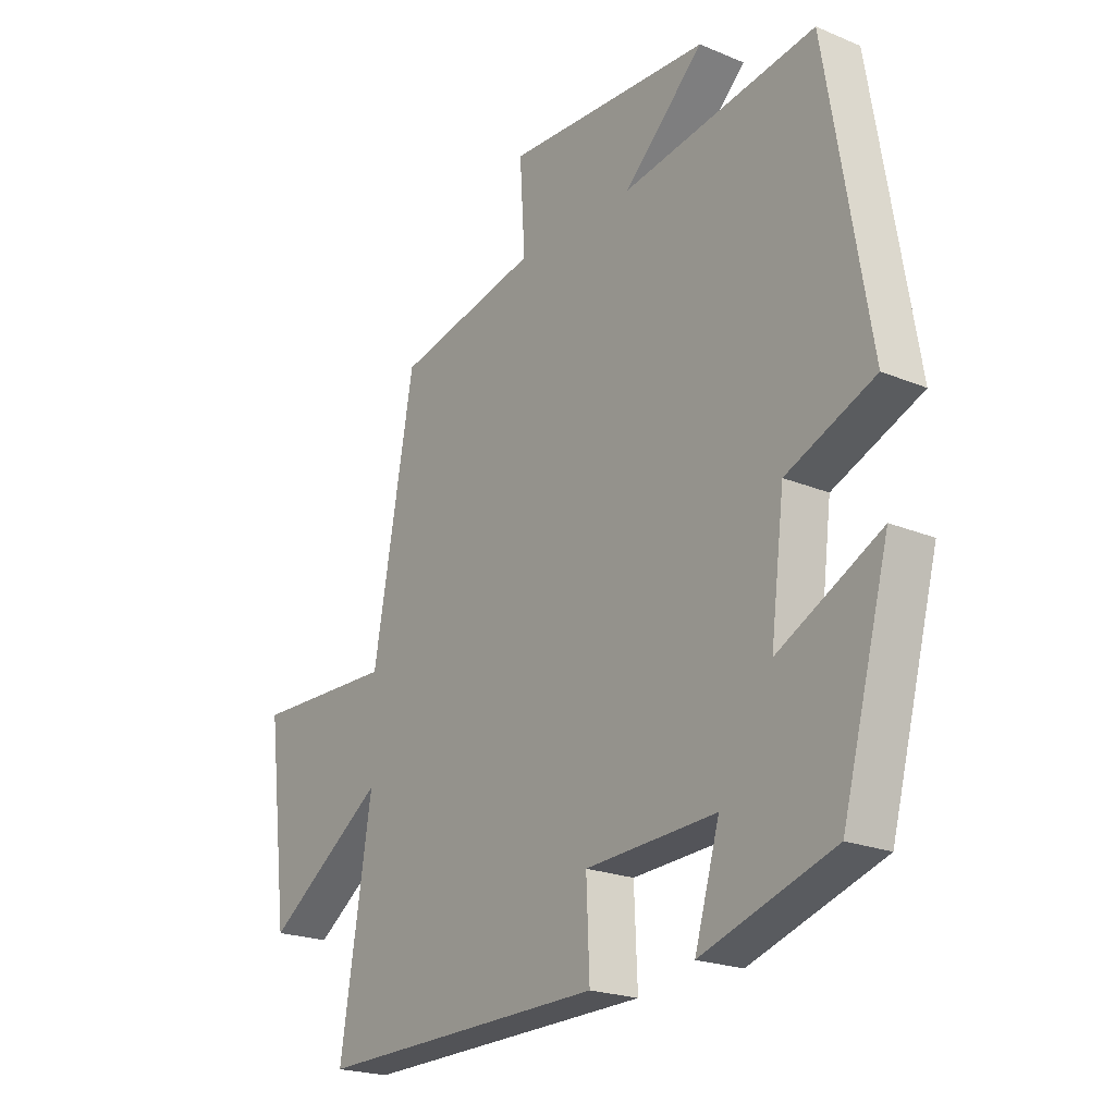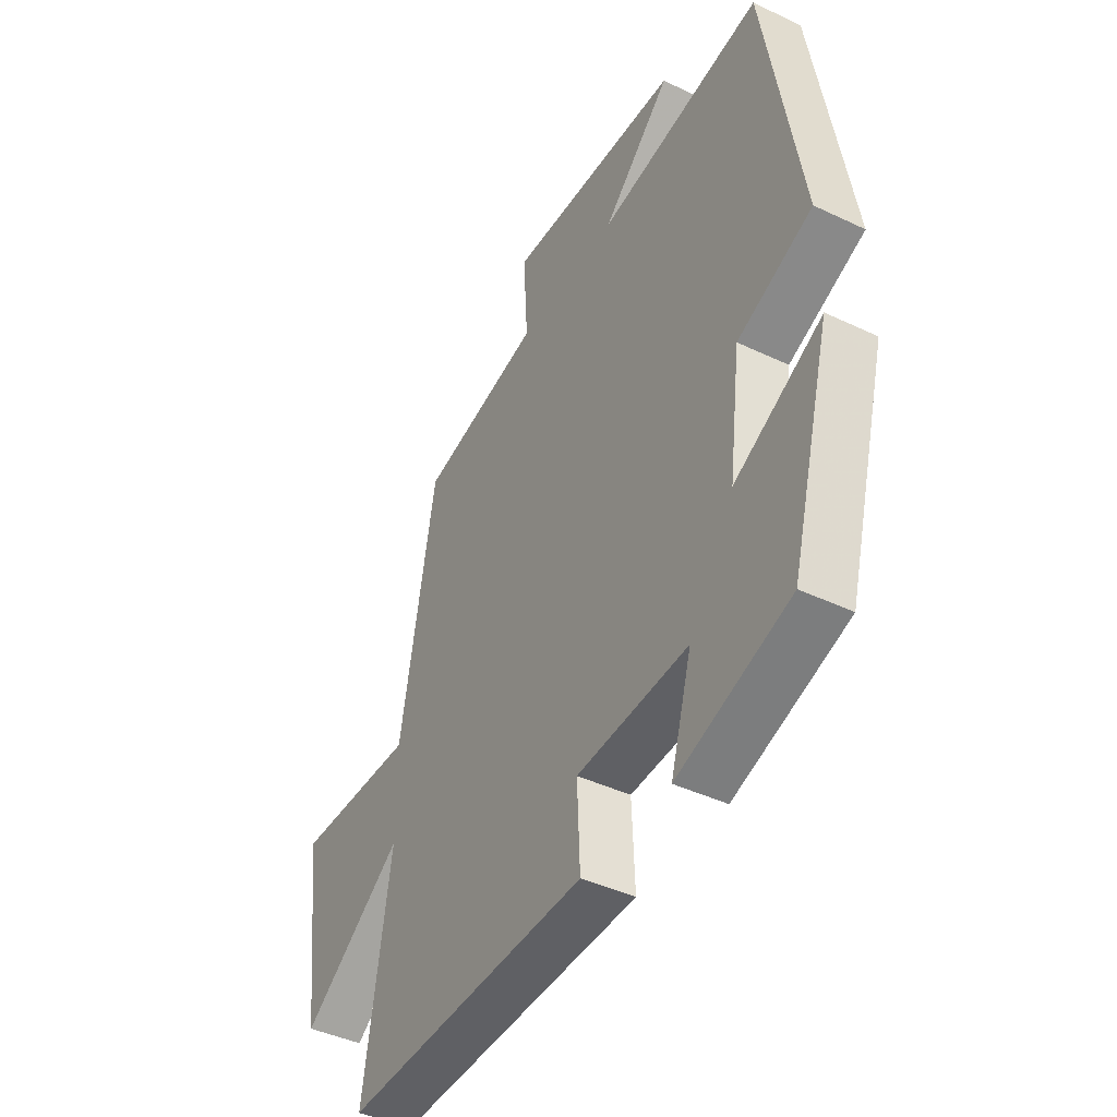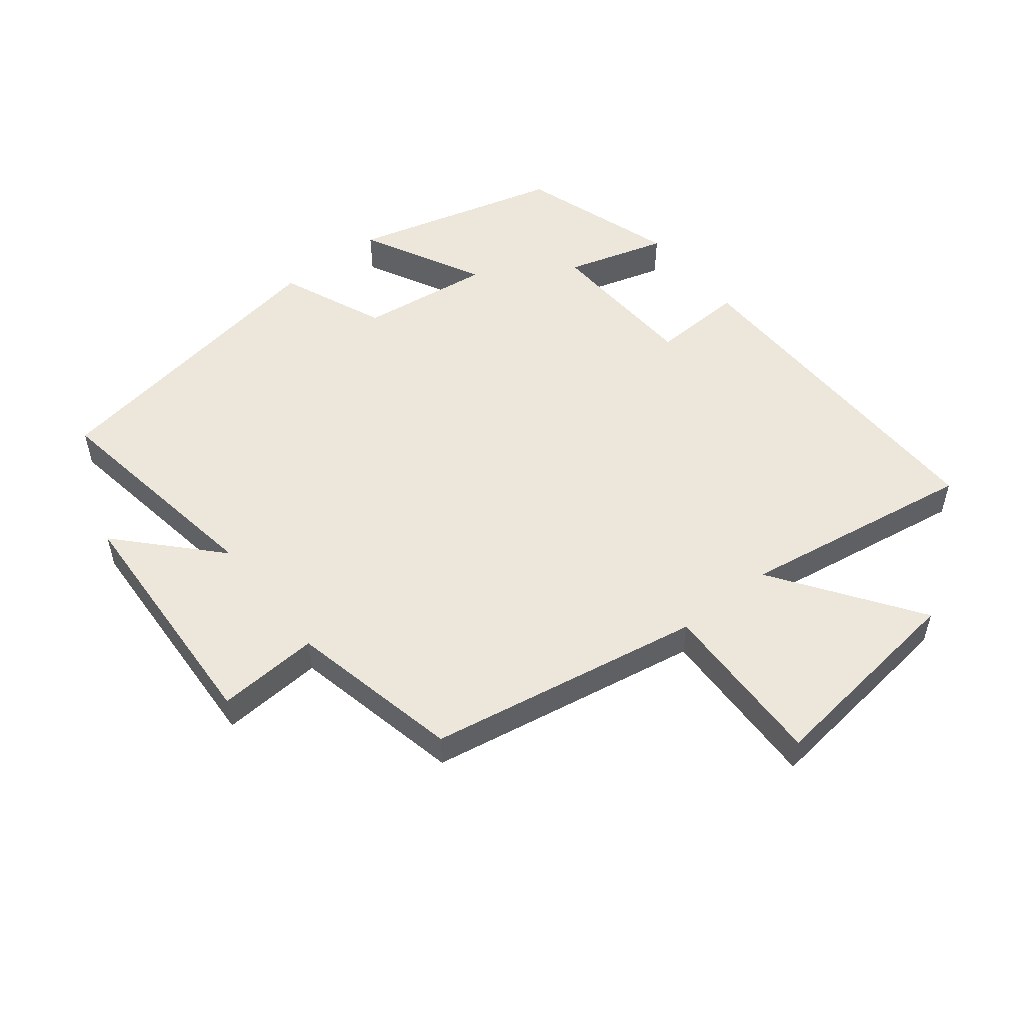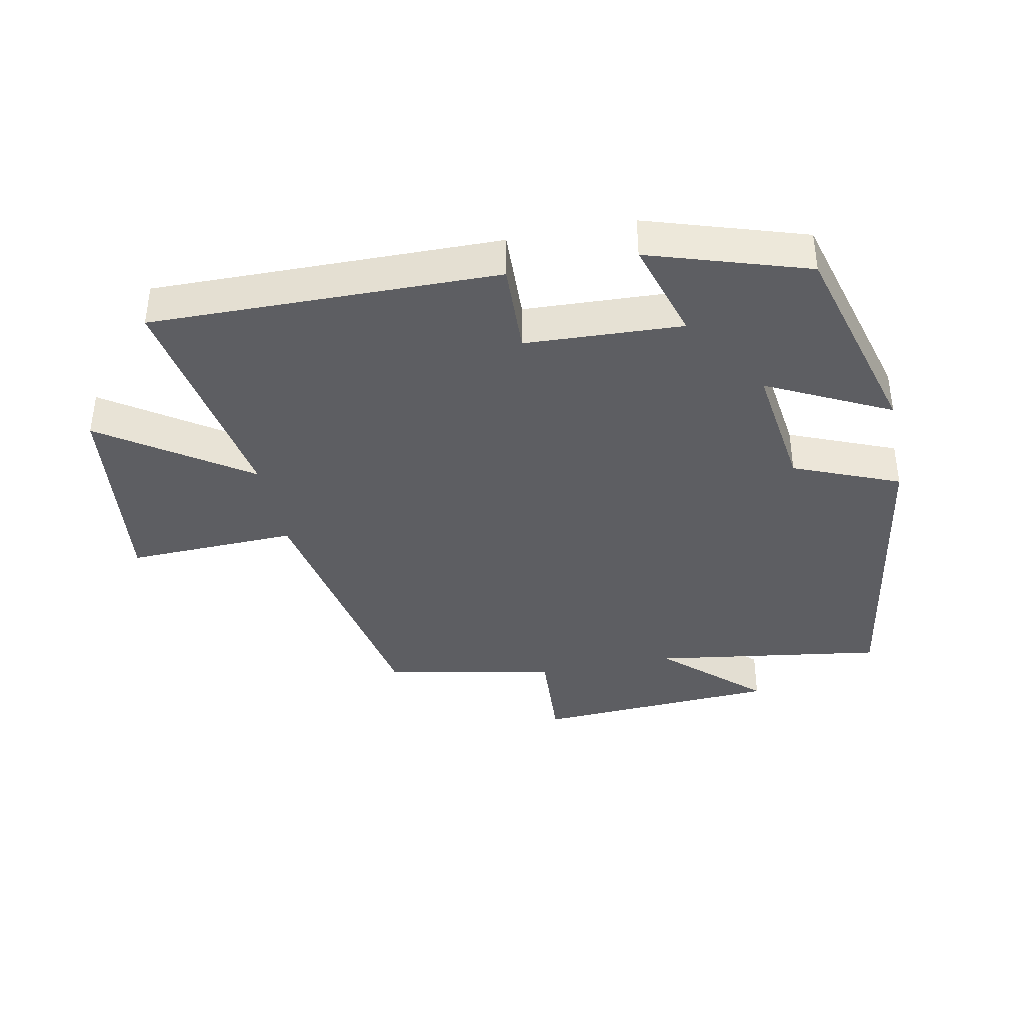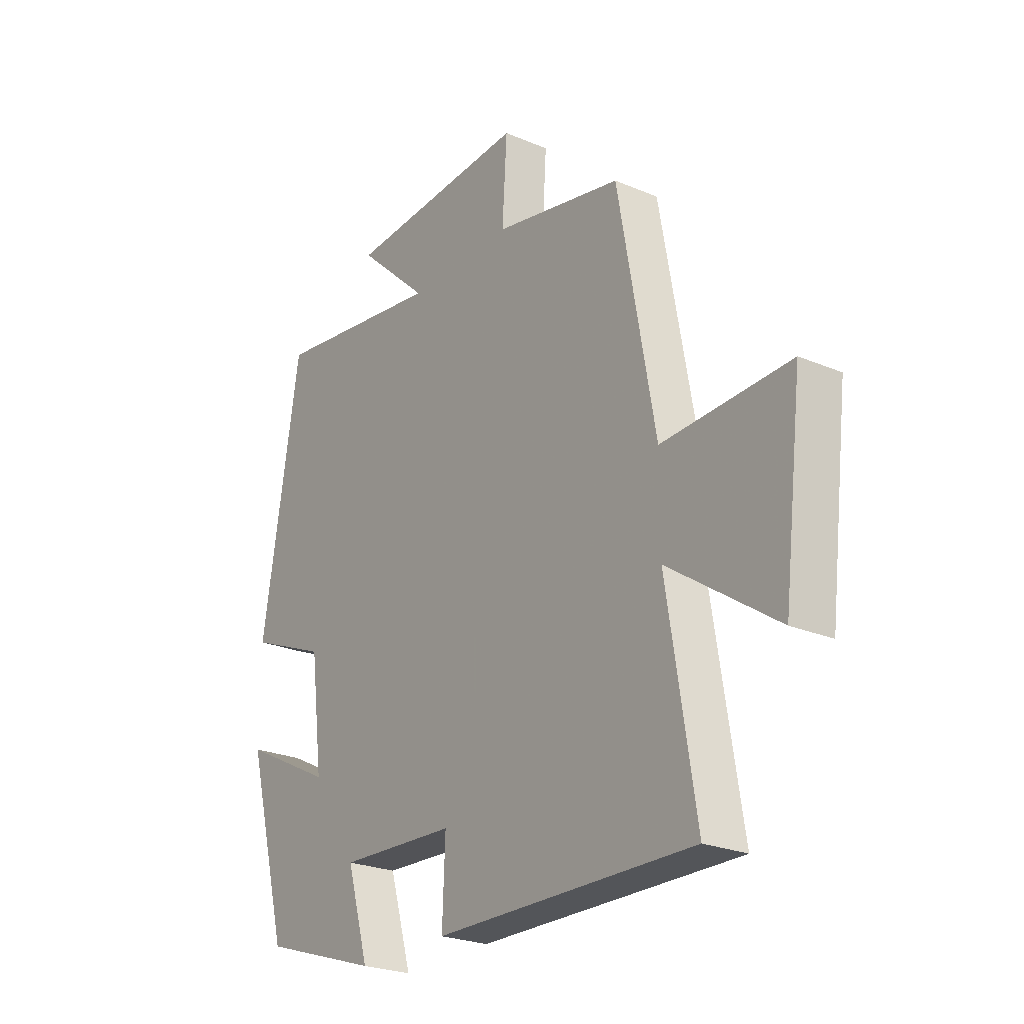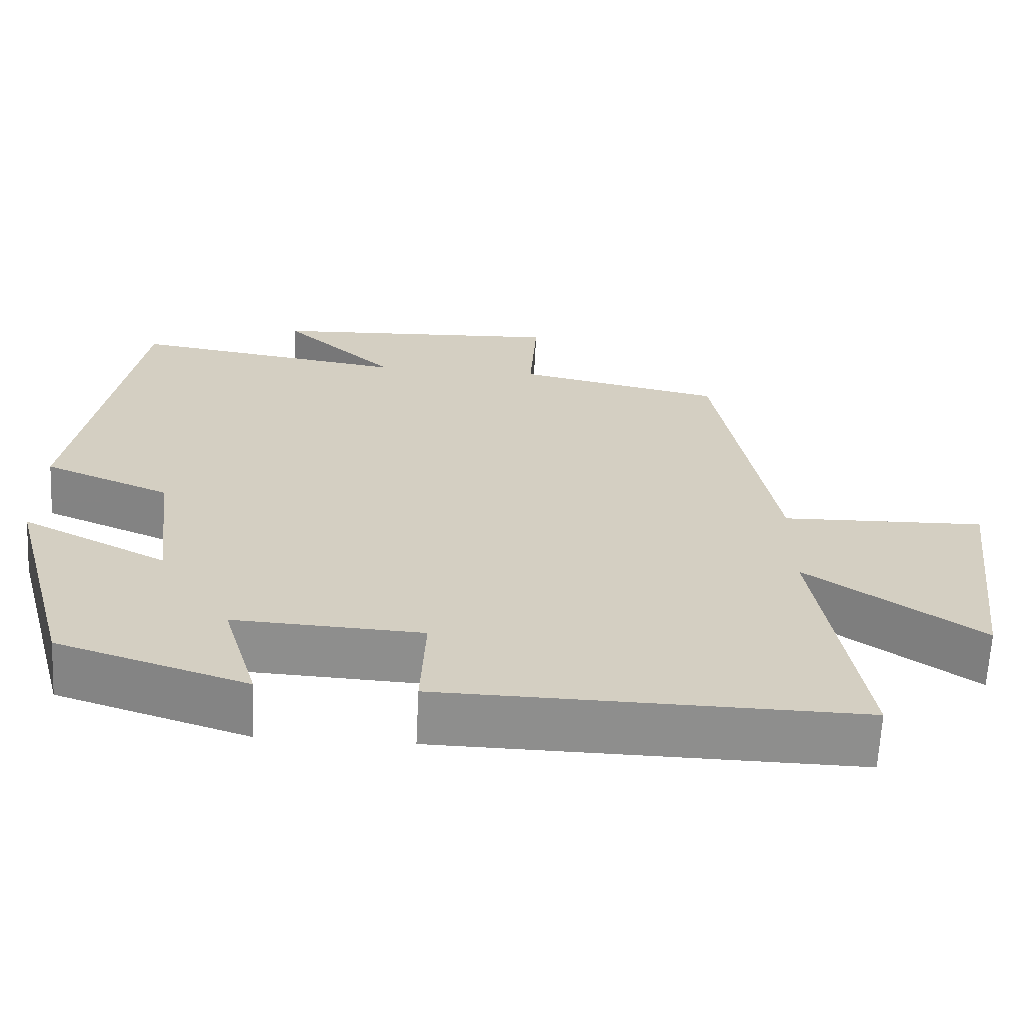
<metadata>
{"format":"obj","ext":"obj","renderer":"f3d","projection":"perspective","resolution":1024,"background":"white","views":[{"elev":-21.6,"azim":-126.4,"up":"+Z"},{"elev":-42.8,"azim":-119.5,"up":"+Z"},{"elev":52.4,"azim":51.6,"up":"+Y"},{"elev":-38.6,"azim":-168.4,"up":"+Y"},{"elev":-24.7,"azim":55.2,"up":"+Z"},{"elev":-65.0,"azim":-2.8,"up":"+Z"}]}
</metadata>
<code>
v 0.424 0.07 0.443
v 0.5 0.07 0.018
v 0.763 0.07 0.026
v 0.723 0.07 -0.298
v 0.5 0.07 -0.144
v 0.558 0.07 -0.509
v 0.022 0.07 -0.5
v 0.028 0.07 -0.356
v -0.214 0.07 -0.344
v -0.168 0.07 -0.5
v -0.412 0.07 -0.421
v -0.5 0.07 -0.096
v -0.311 0.07 -0.192
v -0.337 0.07 0.012
v -0.5 0.07 0.08
v -0.422 0.07 0.554
v -0.064 0.07 0.5
v -0.212 0.07 0.638
v 0.168 0.07 0.658
v 0.158 0.07 0.5
v 0.424 0 0.443
v 0.5 0 0.018
v 0.763 0 0.026
v 0.723 0 -0.298
v 0.5 0 -0.144
v 0.558 0 -0.509
v 0.022 0 -0.5
v 0.028 0 -0.356
v -0.214 0 -0.344
v -0.168 0 -0.5
v -0.412 0 -0.421
v -0.5 0 -0.096
v -0.311 0 -0.192
v -0.337 0 0.012
v -0.5 0 0.08
v -0.422 0 0.554
v -0.064 0 0.5
v -0.212 0 0.638
v 0.168 0 0.658
v 0.158 0 0.5
f 17 18 19 20
f 17 20 1 2
f 14 15 16 17
f 13 14 17 2
f 10 11 12 13
f 9 10 13
f 8 9 13 2
f 5 6 7 8
f 5 8 2 3
f 3 4 5
f 40 39 38 37
f 22 21 40 37
f 37 36 35 34
f 22 37 34 33
f 33 32 31 30
f 33 30 29
f 22 33 29 28
f 28 27 26 25
f 23 22 28 25
f 25 24 23
f 1 21 22 2
f 2 22 23 3
f 3 23 24 4
f 4 24 25 5
f 5 25 26 6
f 6 26 27 7
f 7 27 28 8
f 8 28 29 9
f 9 29 30 10
f 10 30 31 11
f 11 31 32 12
f 12 32 33 13
f 13 33 34 14
f 14 34 35 15
f 15 35 36 16
f 16 36 37 17
f 17 37 38 18
f 18 38 39 19
f 19 39 40 20
f 20 40 21 1

</code>
